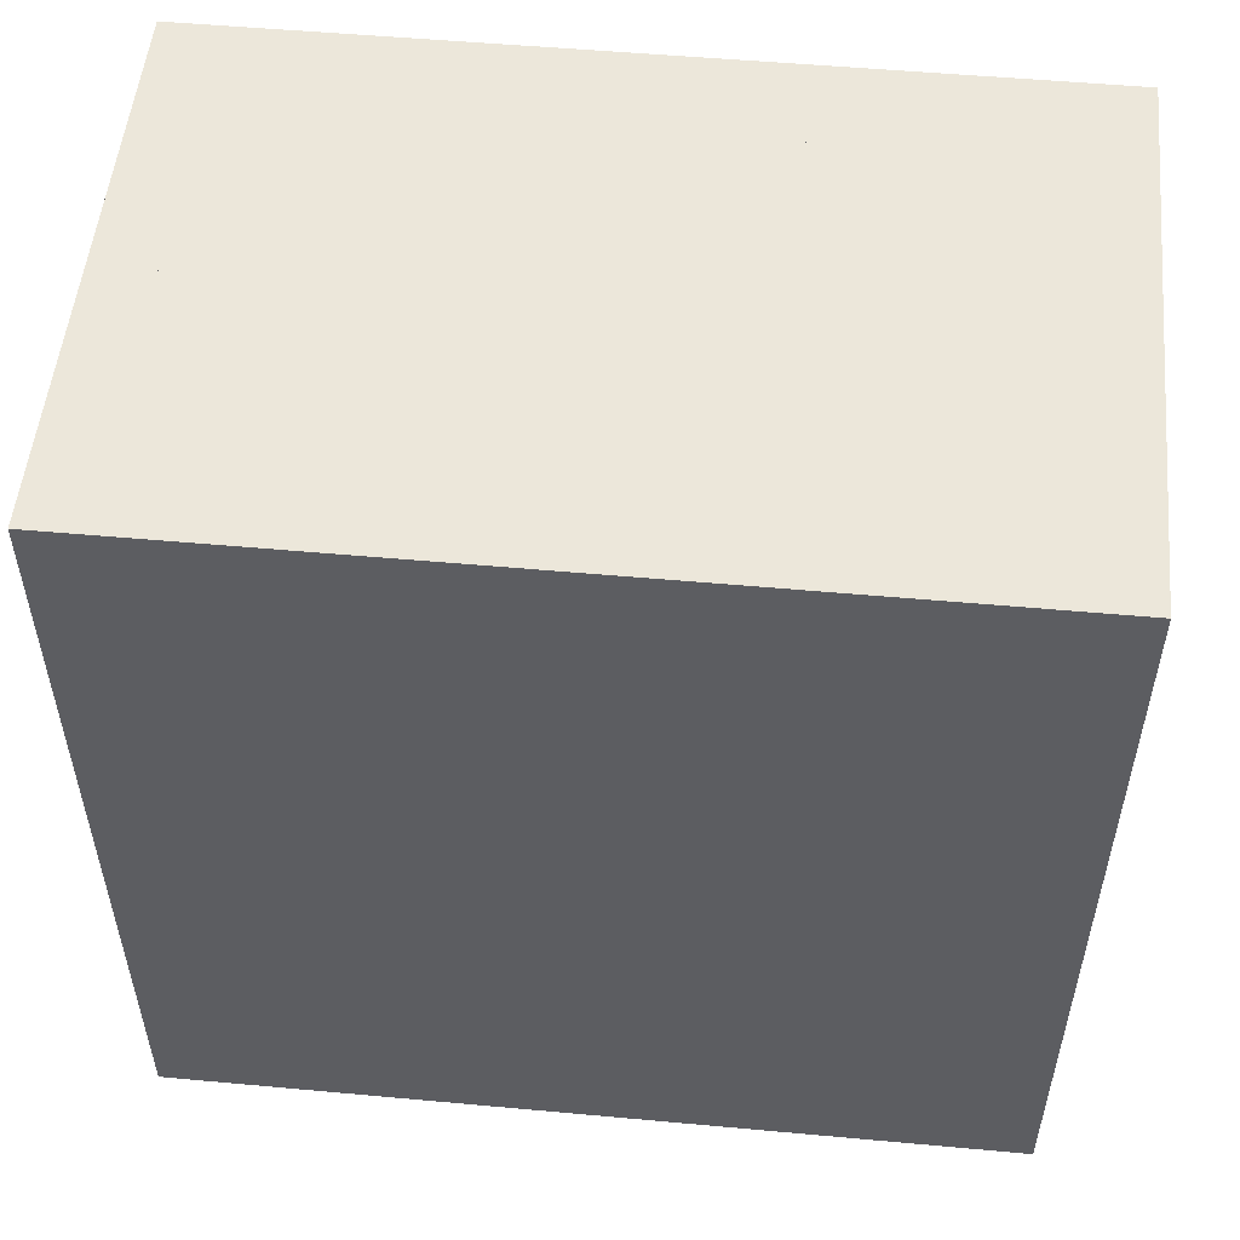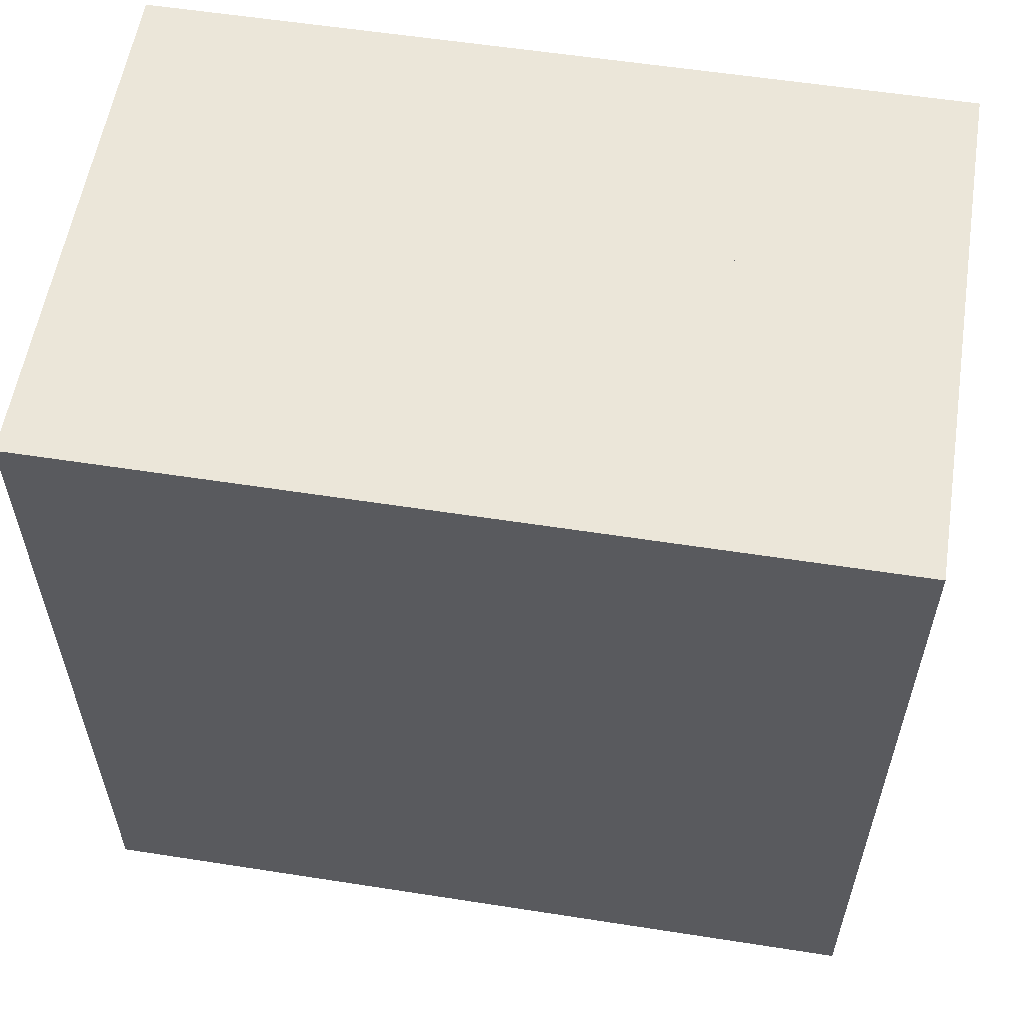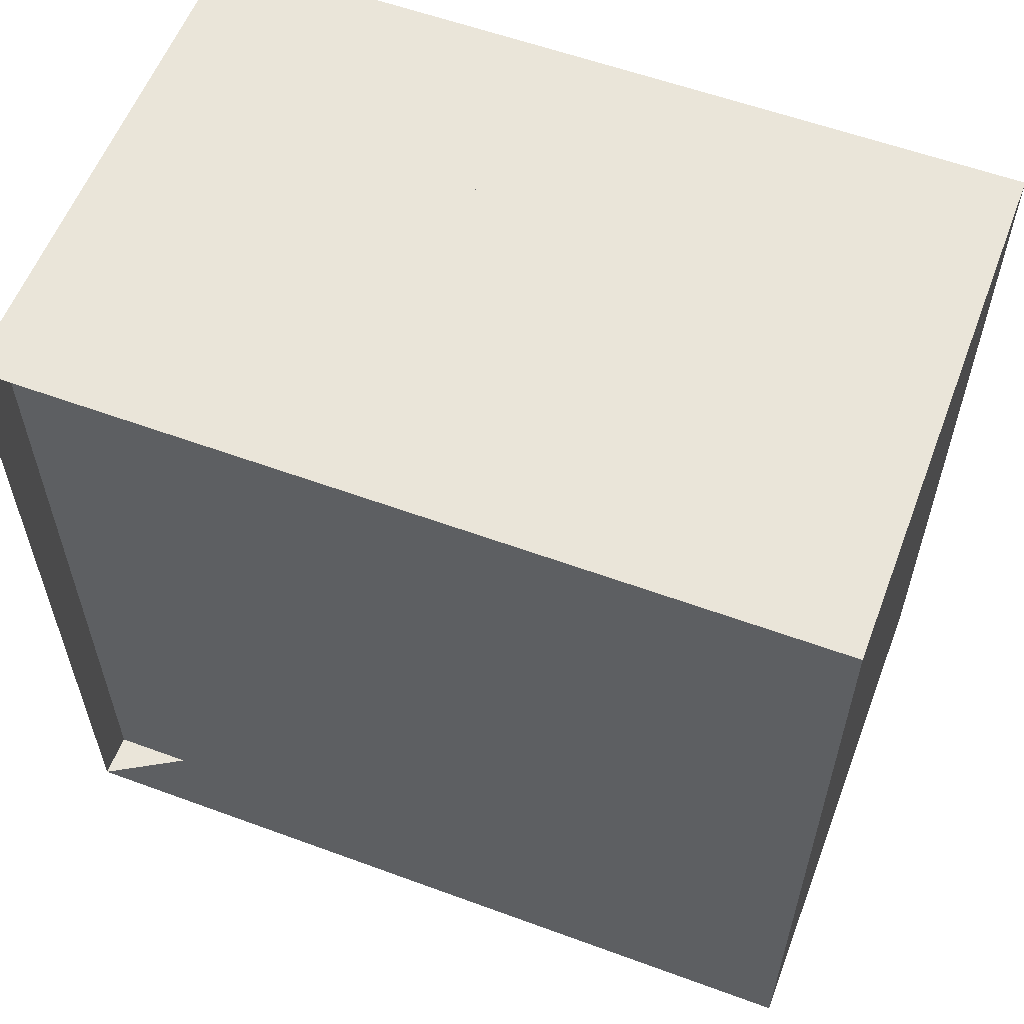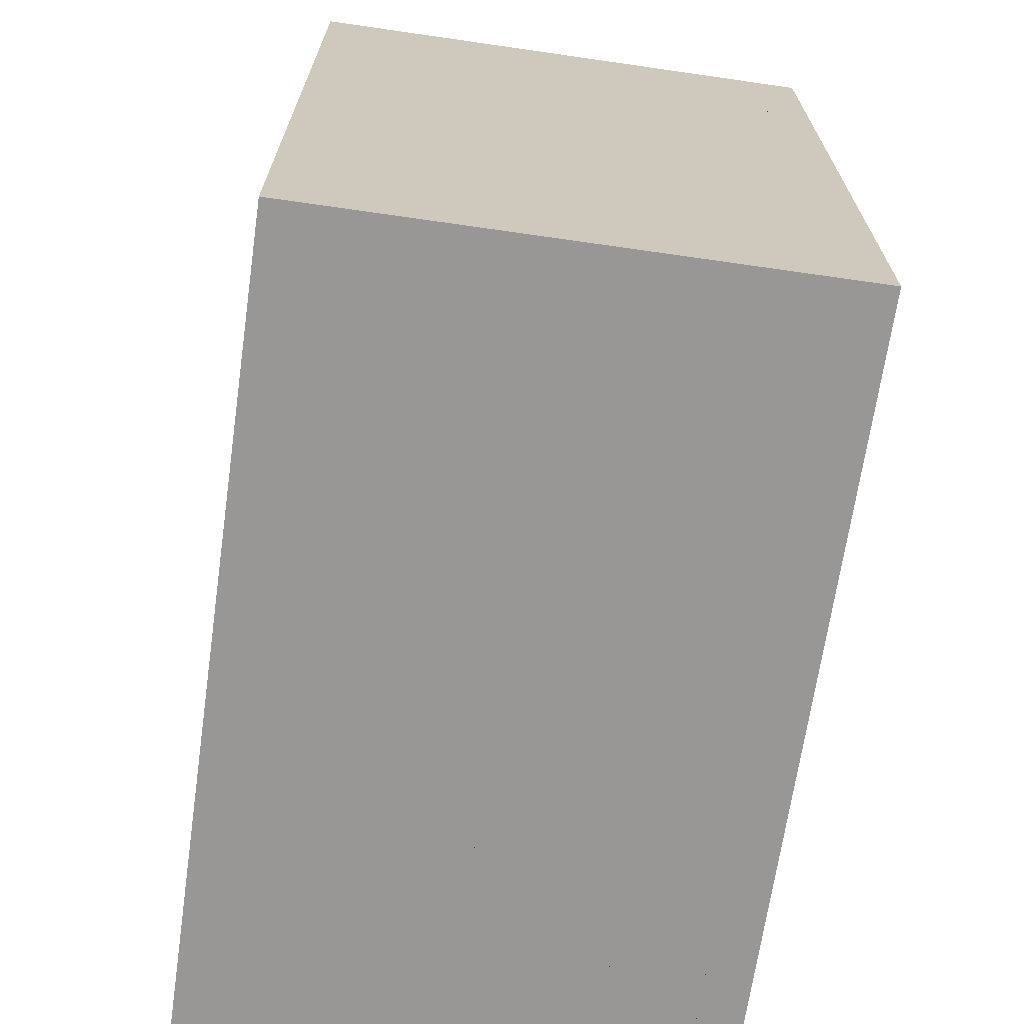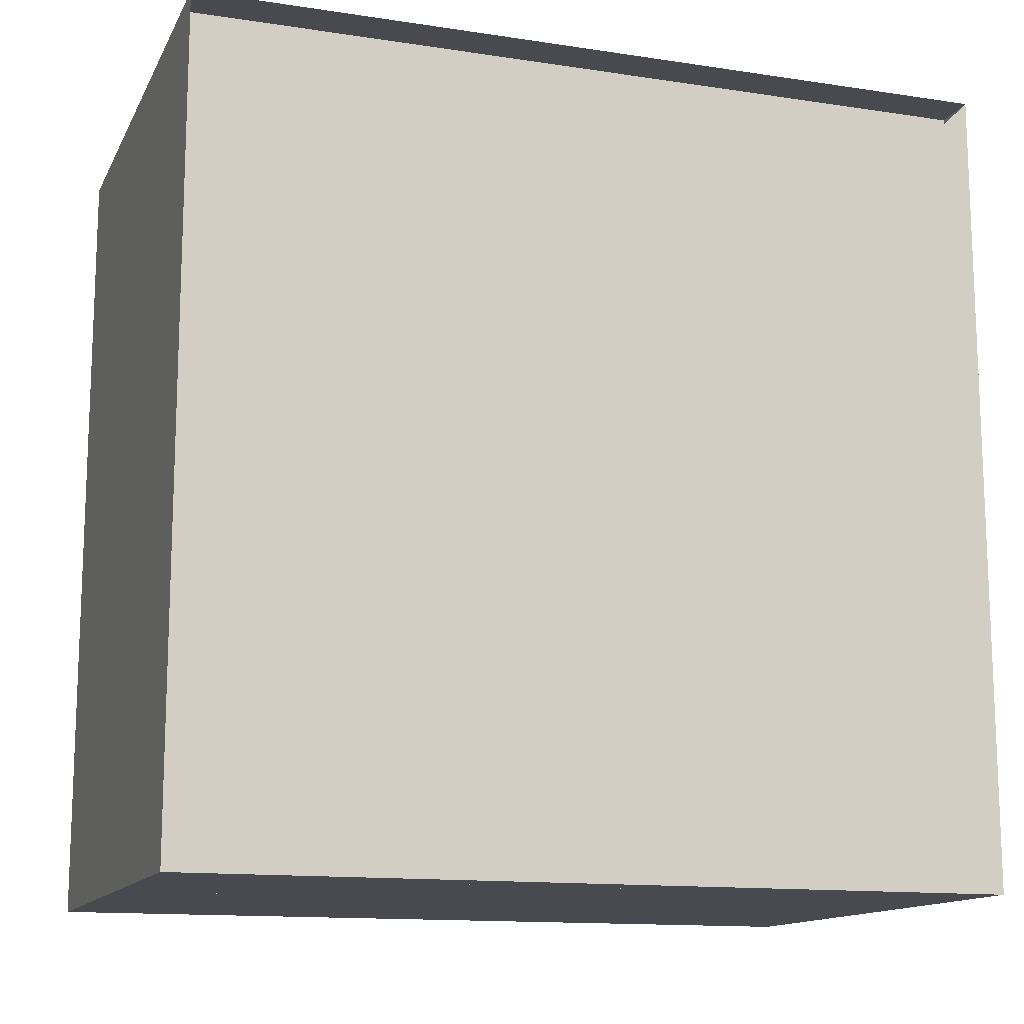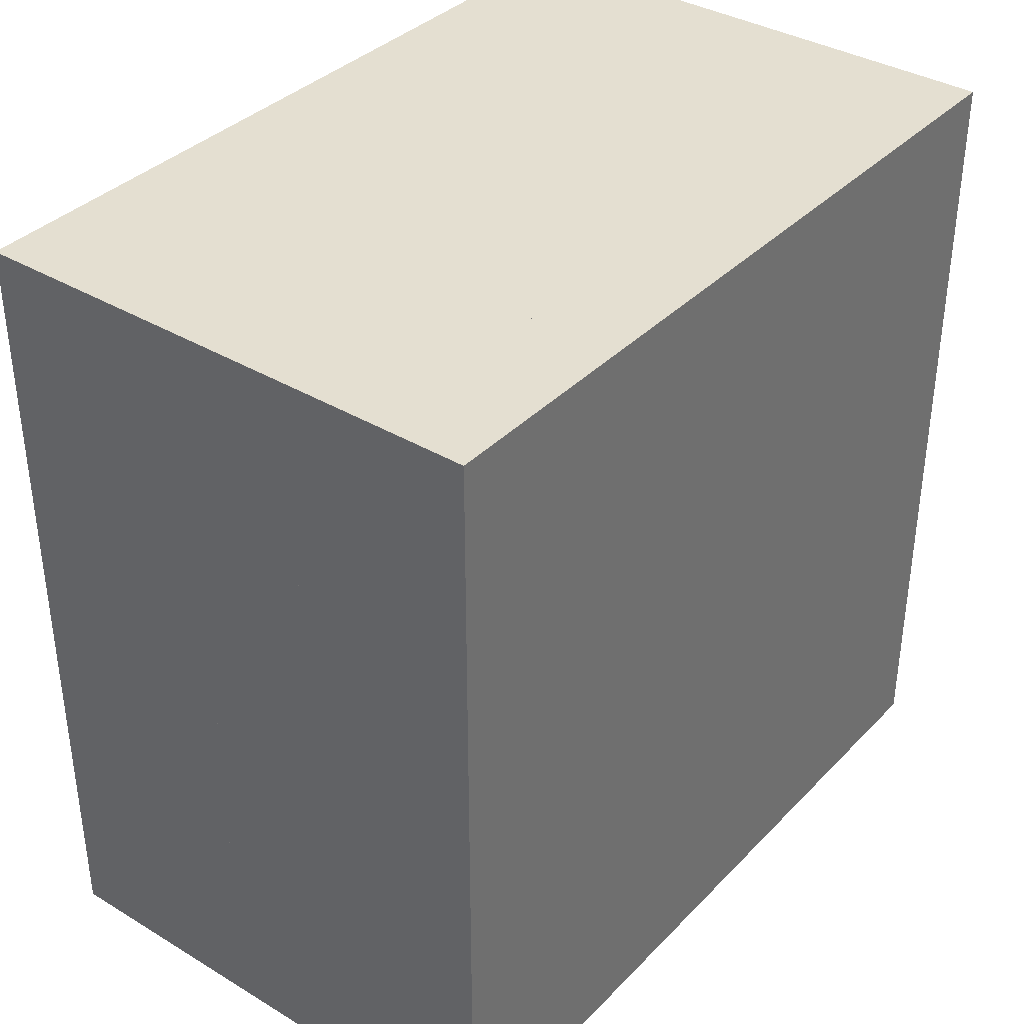
<metadata>
{"format":"obj","ext":"obj","renderer":"f3d","projection":"perspective","resolution":1024,"background":"white","views":[{"elev":52.9,"azim":95.6,"up":"+Z"},{"elev":57.2,"azim":99.2,"up":"+Z"},{"elev":58.1,"azim":-69.2,"up":"+Z"},{"elev":-68.2,"azim":171.8,"up":"+Z"},{"elev":-13.5,"azim":-108.8,"up":"+Z"},{"elev":36.7,"azim":37.8,"up":"+Z"}]}
</metadata>
<code>
v 0 -1 -1
v 0 -1 1
v 0 1 1
v 0 1 -1
v 0.1111 -1 -1
v 0.1111 -1 1
v 0.1111 1 1
v 0.1111 1 -1
v 0.2222 -1 -1
v 0.2222 -1 1
v 0.2222 1 1
v 0.2222 1 -1
v 0.3334 -1 -1
v 0.3334 -1 1
v 0.3334 1 1
v 0.3334 1 -1
v 0.4447 -1 -1
v 0.4447 -1 1
v 0.4447 1 1
v 0.4447 1 -1
v 0.558 -1 -1
v 0.558 -1 1
v 0.558 1 1
v 0.558 1 -1
v 0.6834 -1 -1
v 0.6834 -1 1
v 0.6834 1 1
v 0.6834 1 -1
v 0.8546 -1 -1
v 0.8546 -1 1
v 0.8546 1 1
v 0.8546 1 -1
v 1.097 -1 -1
v 1.097 -1 1
v 1.097 1 1
v 1.097 1 -1
v 1.318 -1 -1
v 1.318 -1 1
v 1.318 1 1
v 1.318 1 -1
f 1 2 4 5
f 5 6 7 8
f 5 6 2 1
f 6 7 3 2
f 7 8 4 3
f 8 5 1 4
f 9 10 11 12
f 9 10 6 5
f 10 11 7 6
f 11 12 8 7
f 12 9 5 8
f 13 14 15 16
f 13 14 10 9
f 14 15 11 10
f 15 16 12 11
f 16 13 9 12
f 17 18 19 20
f 17 18 14 13
f 18 19 15 14
f 19 20 16 15
f 20 17 13 16
f 21 22 23 24
f 21 22 18 17
f 22 23 19 18
f 23 24 20 19
f 24 21 17 20
f 25 26 27 28
f 25 26 22 21
f 26 27 23 22
f 27 28 24 23
f 28 25 21 24
f 29 30 31 32
f 29 30 26 25
f 30 31 27 26
f 31 32 28 27
f 32 29 25 28
f 33 34 35 36
f 33 34 30 29
f 34 35 31 30
f 35 36 32 31
f 36 33 29 32
f 37 38 39 40
f 37 38 34 33
f 38 39 35 34
f 39 40 36 35
f 40 37 33 36

</code>
